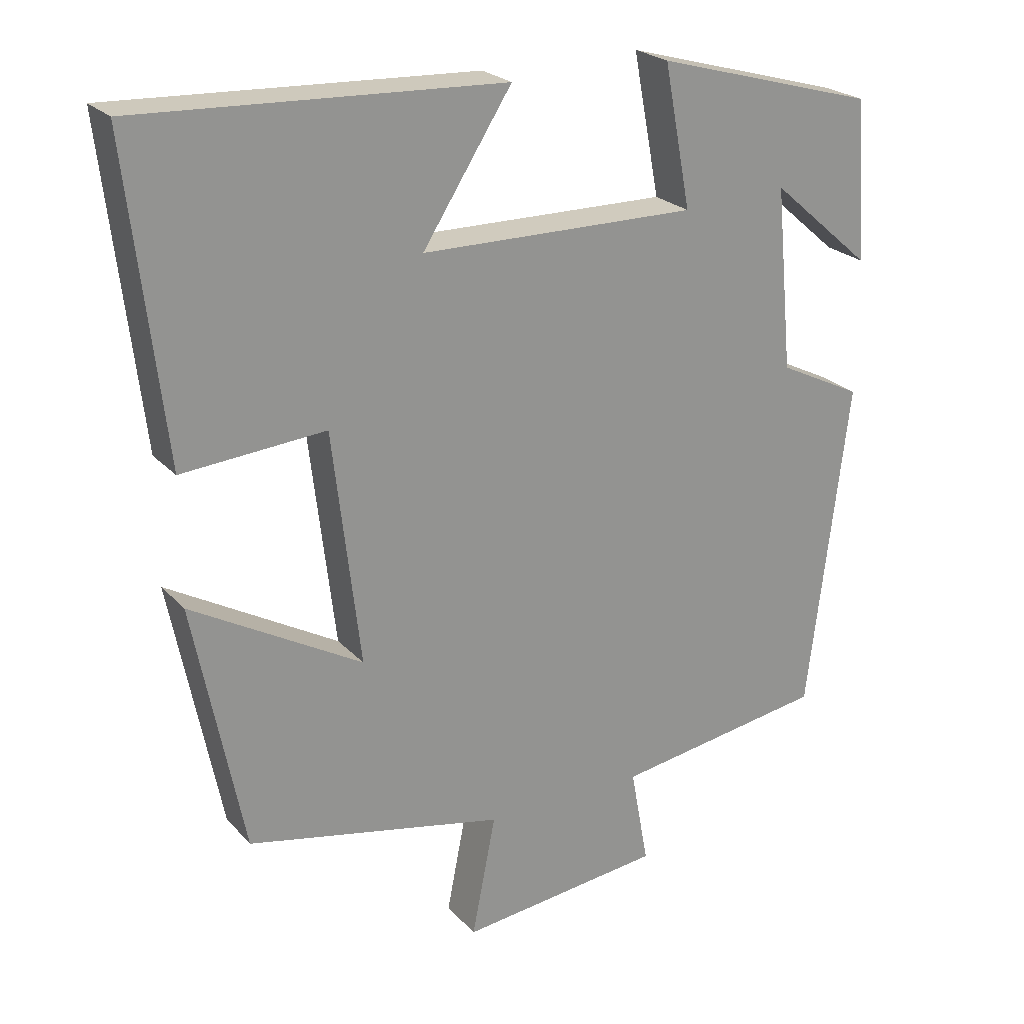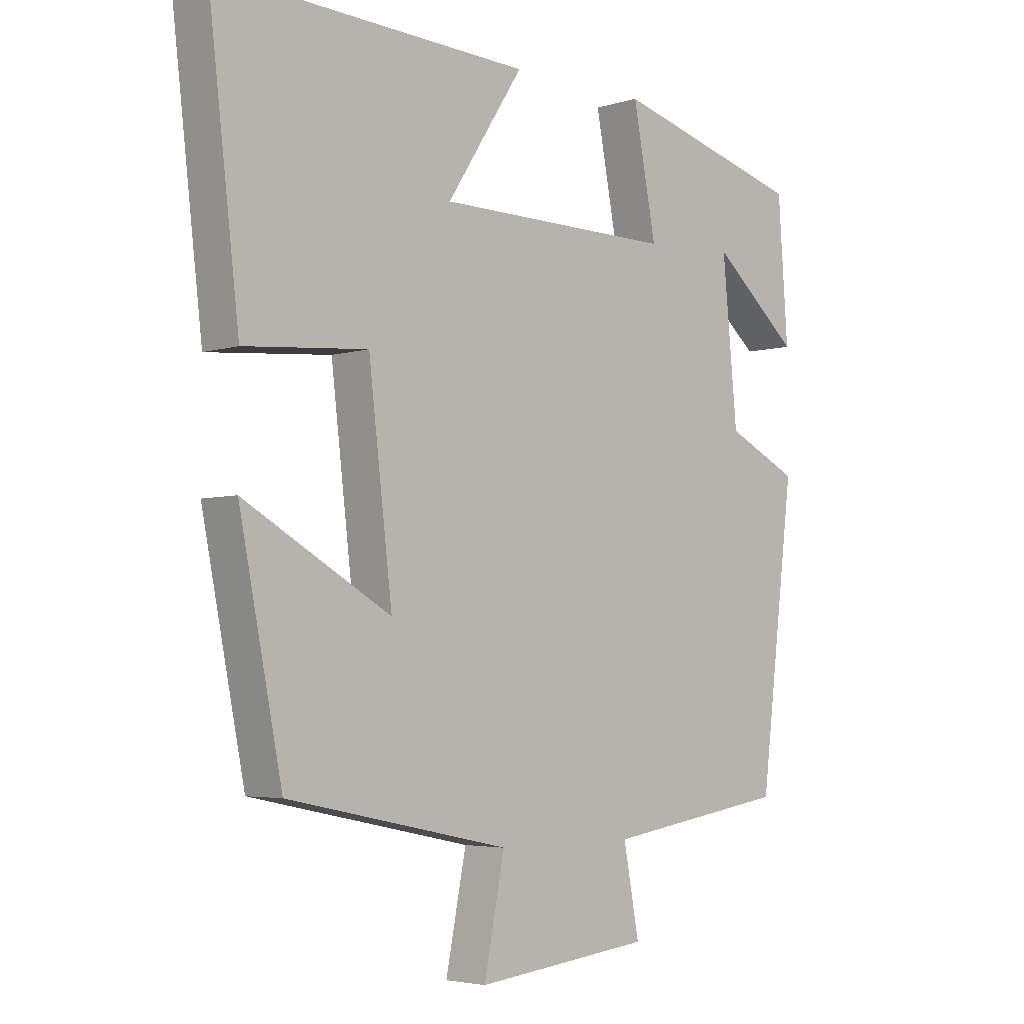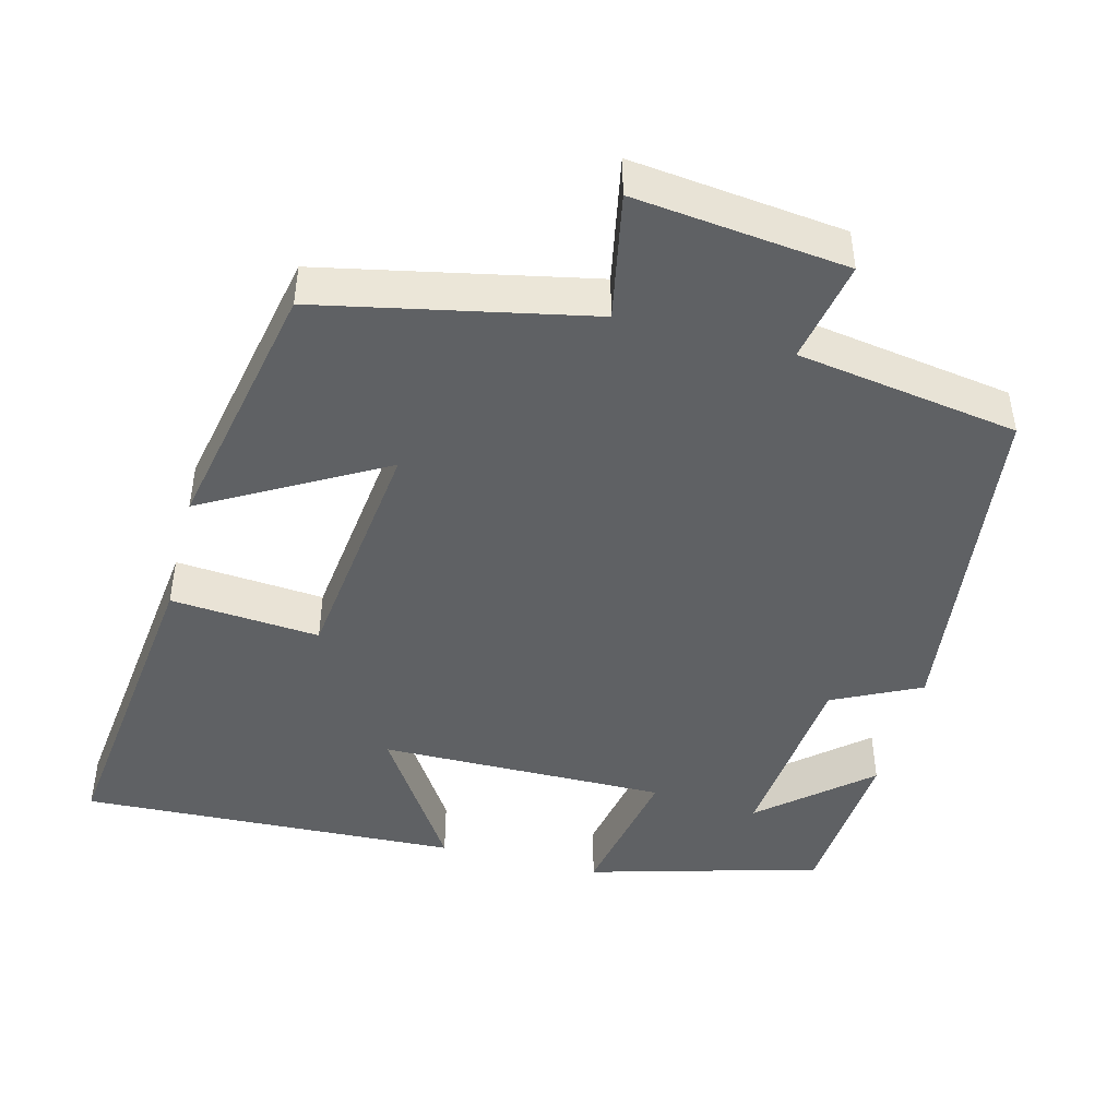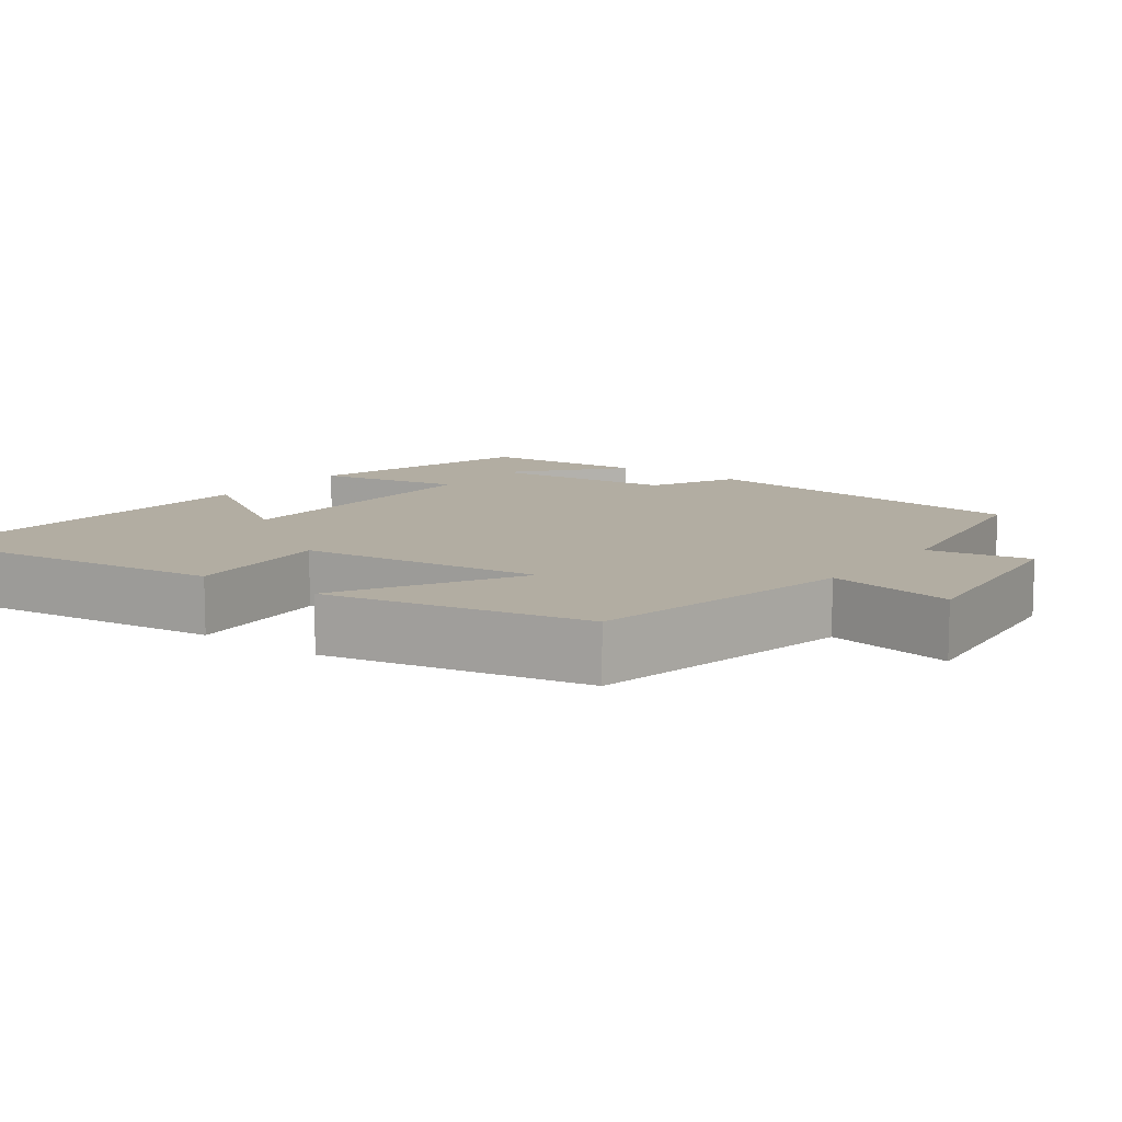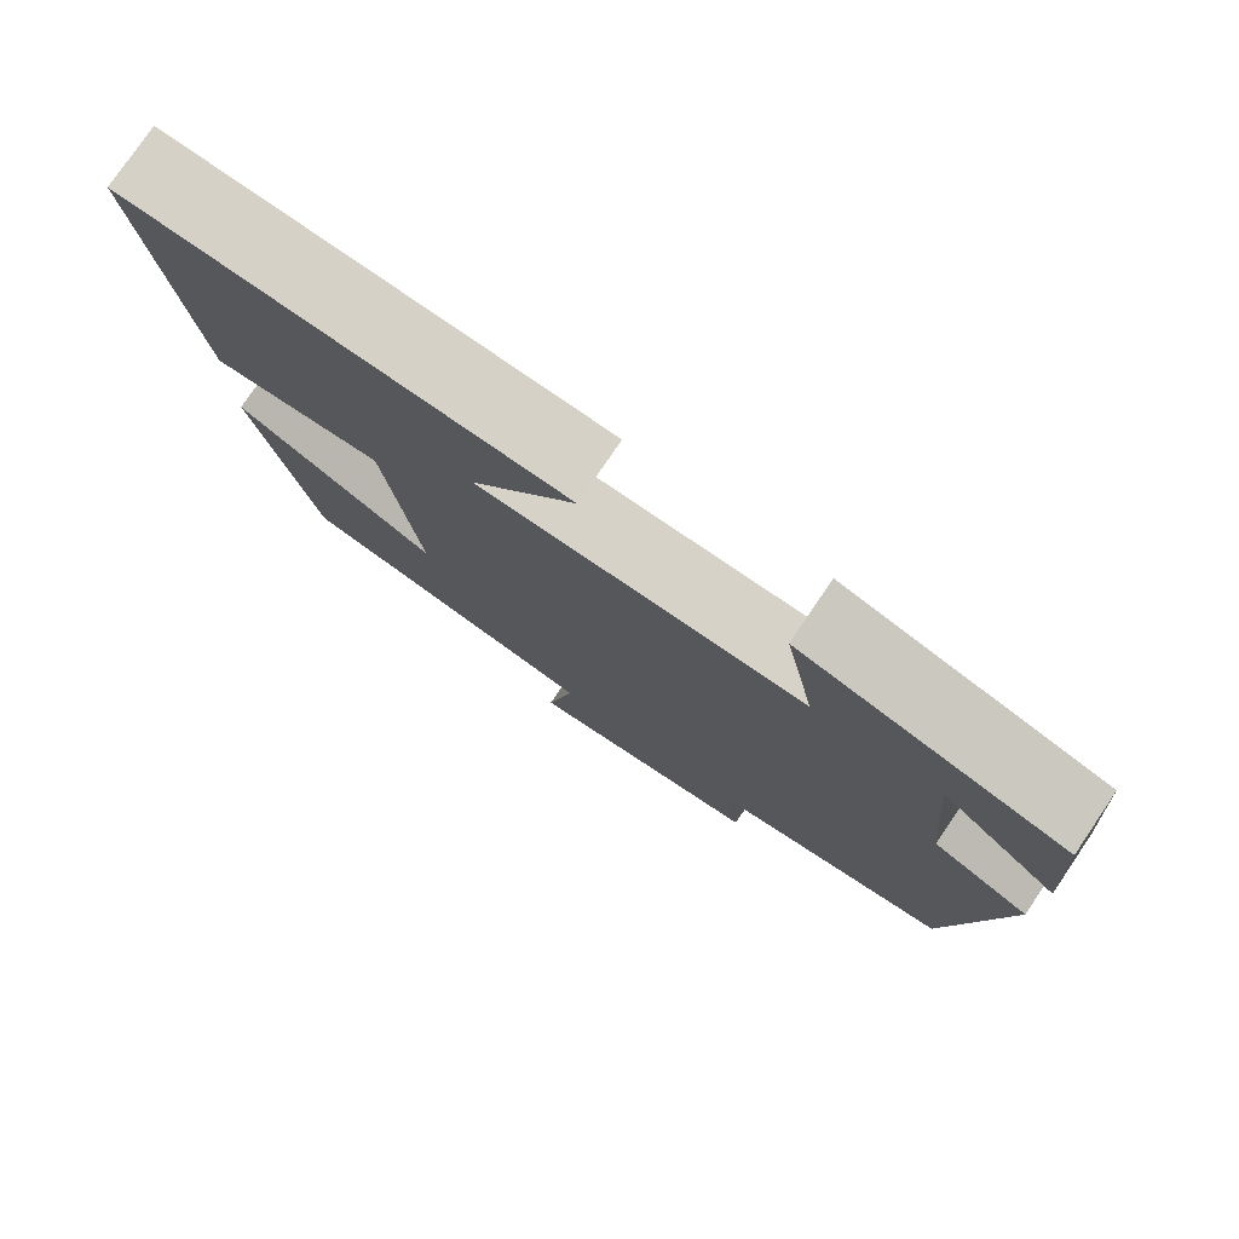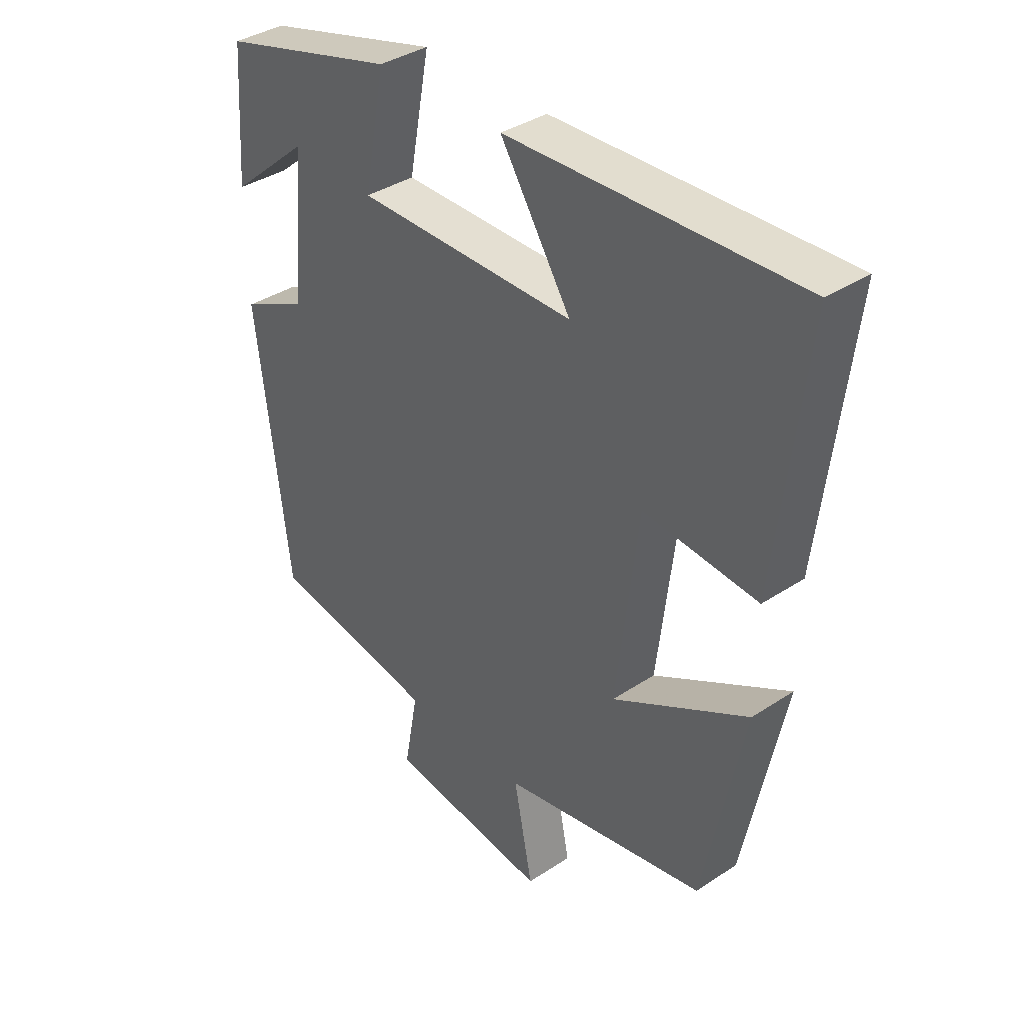
<metadata>
{"format":"obj","ext":"obj","renderer":"f3d","projection":"perspective","resolution":1024,"background":"white","views":[{"elev":23.5,"azim":149.2,"up":"+Z"},{"elev":-4.1,"azim":135.4,"up":"+Z"},{"elev":-45.4,"azim":165.4,"up":"+Y"},{"elev":10.6,"azim":126.4,"up":"+Y"},{"elev":78.1,"azim":-145.8,"up":"+Z"},{"elev":37.5,"azim":49.8,"up":"+Z"}]}
</metadata>
<code>
v 0.55 0.07 0.523
v 0.5 0.07 0.093
v 0.302 0.07 0.109
v 0.264 0.07 -0.213
v 0.5 0.07 -0.079
v 0.431 0.07 -0.426
v 0.074 0.07 -0.5
v 0.107 0.07 -0.668
v -0.175 0.07 -0.636
v -0.15 0.07 -0.5
v -0.444 0.07 -0.454
v -0.5 0.07 0.004
v -0.384 0.07 0.061
v -0.36 0.07 0.313
v -0.5 0.07 0.192
v -0.484 0.07 0.414
v -0.176 0.07 0.5
v -0.213 0.07 0.305
v 0.169 0.07 0.309
v 0.046 0.07 0.5
v 0.55 0 0.523
v 0.5 0 0.093
v 0.302 0 0.109
v 0.264 0 -0.213
v 0.5 0 -0.079
v 0.431 0 -0.426
v 0.074 0 -0.5
v 0.107 0 -0.668
v -0.175 0 -0.636
v -0.15 0 -0.5
v -0.444 0 -0.454
v -0.5 0 0.004
v -0.384 0 0.061
v -0.36 0 0.313
v -0.5 0 0.192
v -0.484 0 0.414
v -0.176 0 0.5
v -0.213 0 0.305
v 0.169 0 0.309
v 0.046 0 0.5
f 1 2 3
f 20 1 3
f 19 20 3
f 18 19 3 4
f 16 17 18
f 14 15 16
f 14 16 18
f 13 14 18 4
f 12 13 4
f 11 12 4
f 10 11 4
f 7 8 9 10
f 6 7 10
f 5 6 10
f 4 5 10
f 23 22 21
f 23 21 40
f 23 40 39
f 24 23 39 38
f 38 37 36
f 36 35 34
f 38 36 34
f 24 38 34 33
f 24 33 32
f 24 32 31
f 24 31 30
f 30 29 28 27
f 30 27 26
f 30 26 25
f 30 25 24
f 1 21 22 2
f 2 22 23 3
f 3 23 24 4
f 4 24 25 5
f 5 25 26 6
f 6 26 27 7
f 7 27 28 8
f 8 28 29 9
f 9 29 30 10
f 10 30 31 11
f 11 31 32 12
f 12 32 33 13
f 13 33 34 14
f 14 34 35 15
f 15 35 36 16
f 16 36 37 17
f 17 37 38 18
f 18 38 39 19
f 19 39 40 20
f 20 40 21 1

</code>
